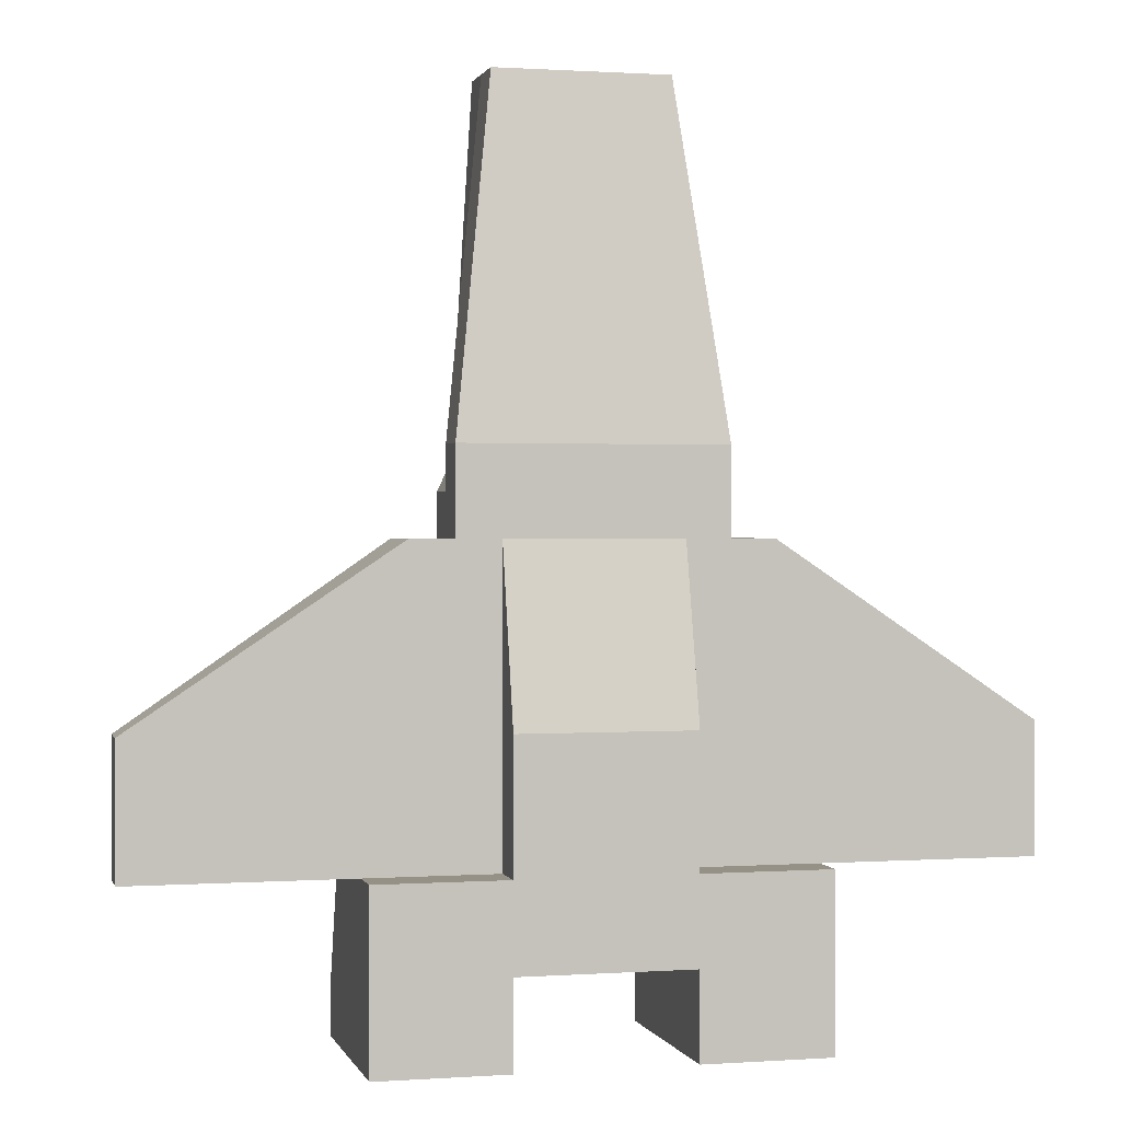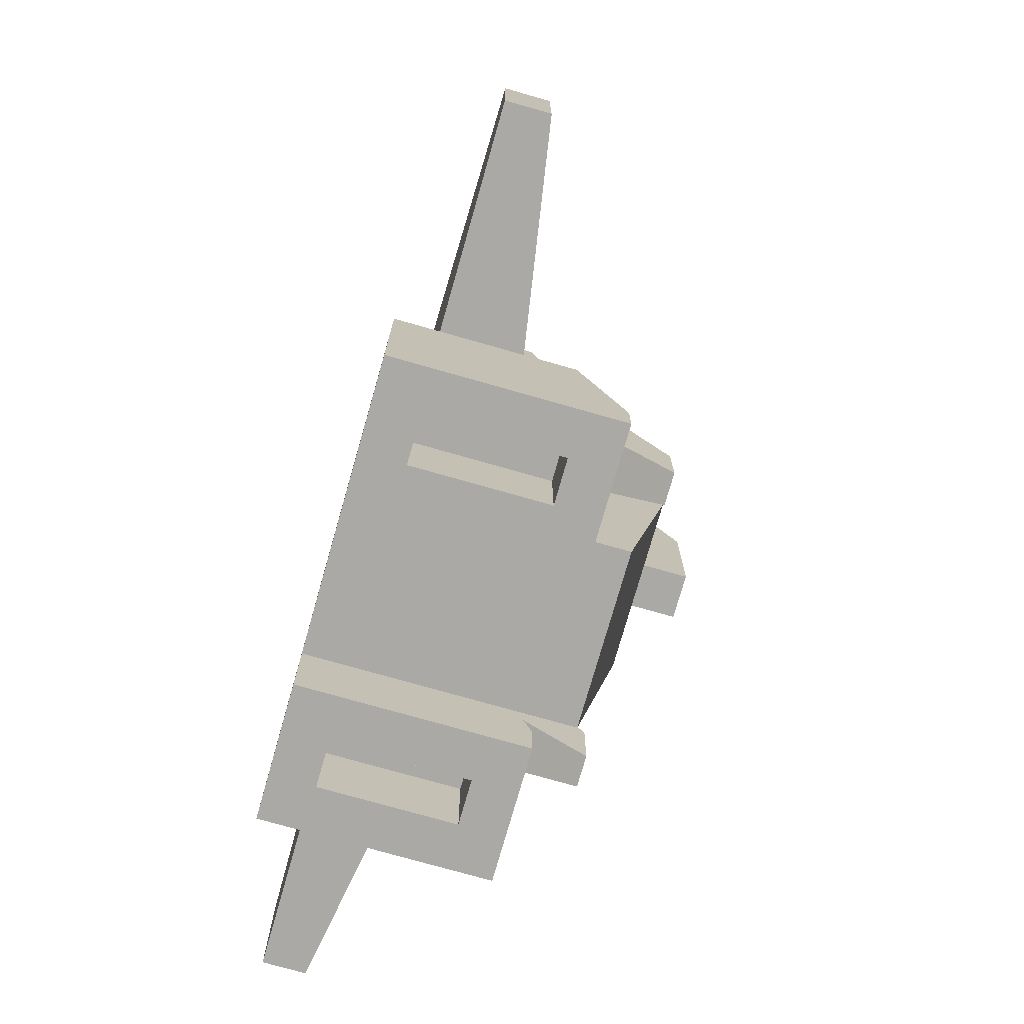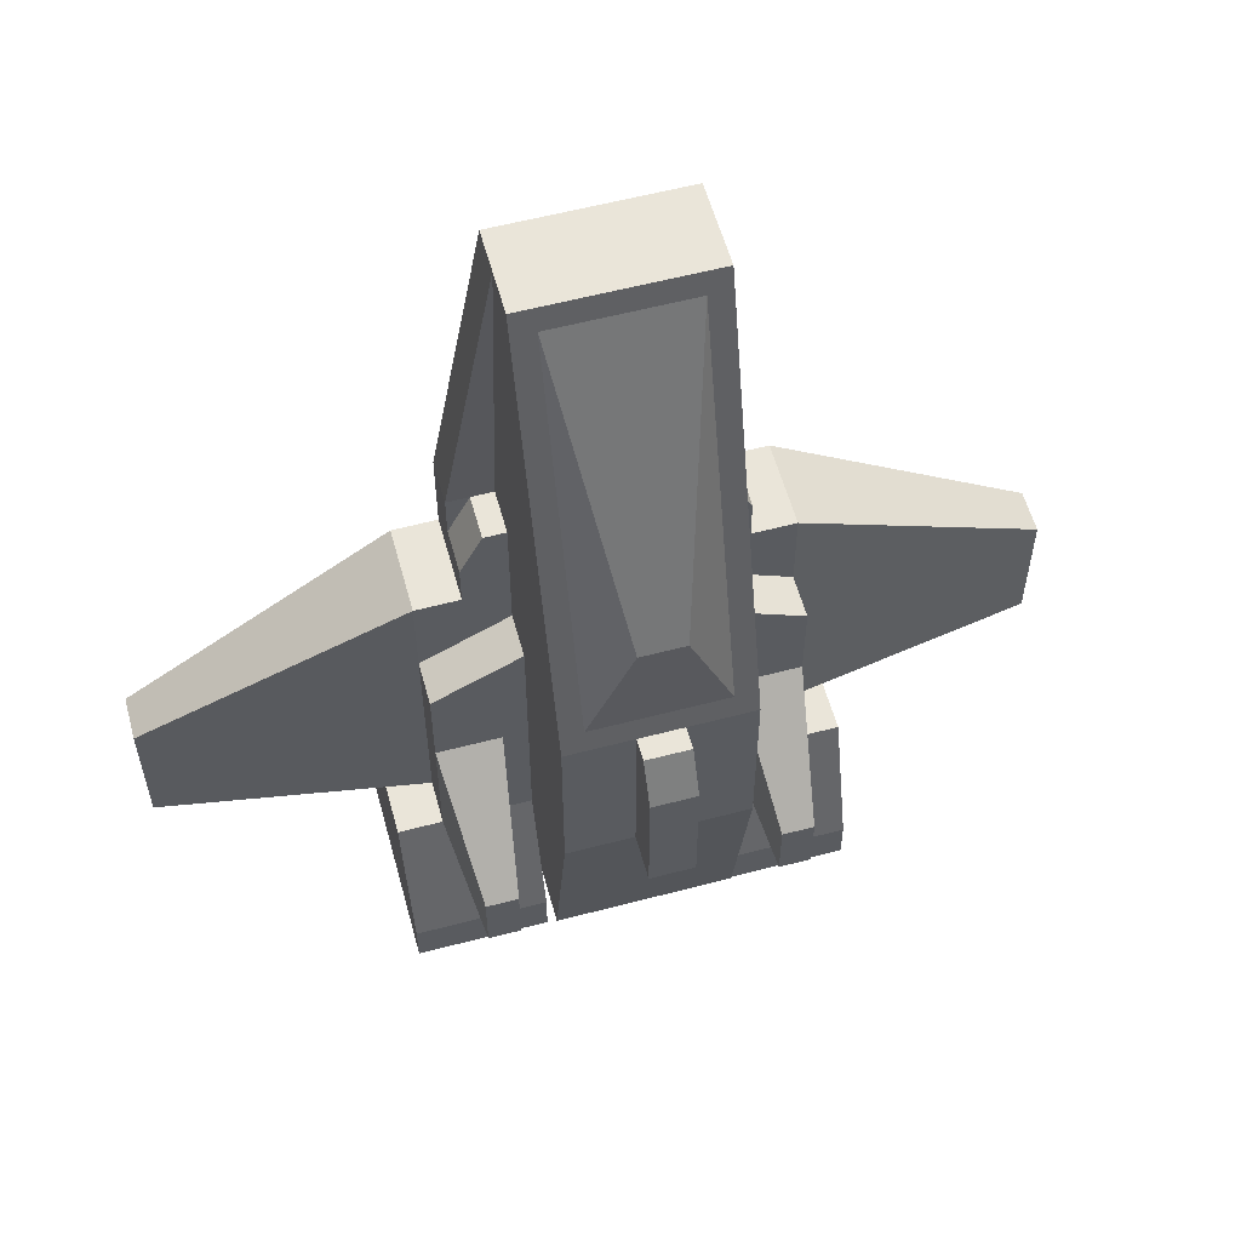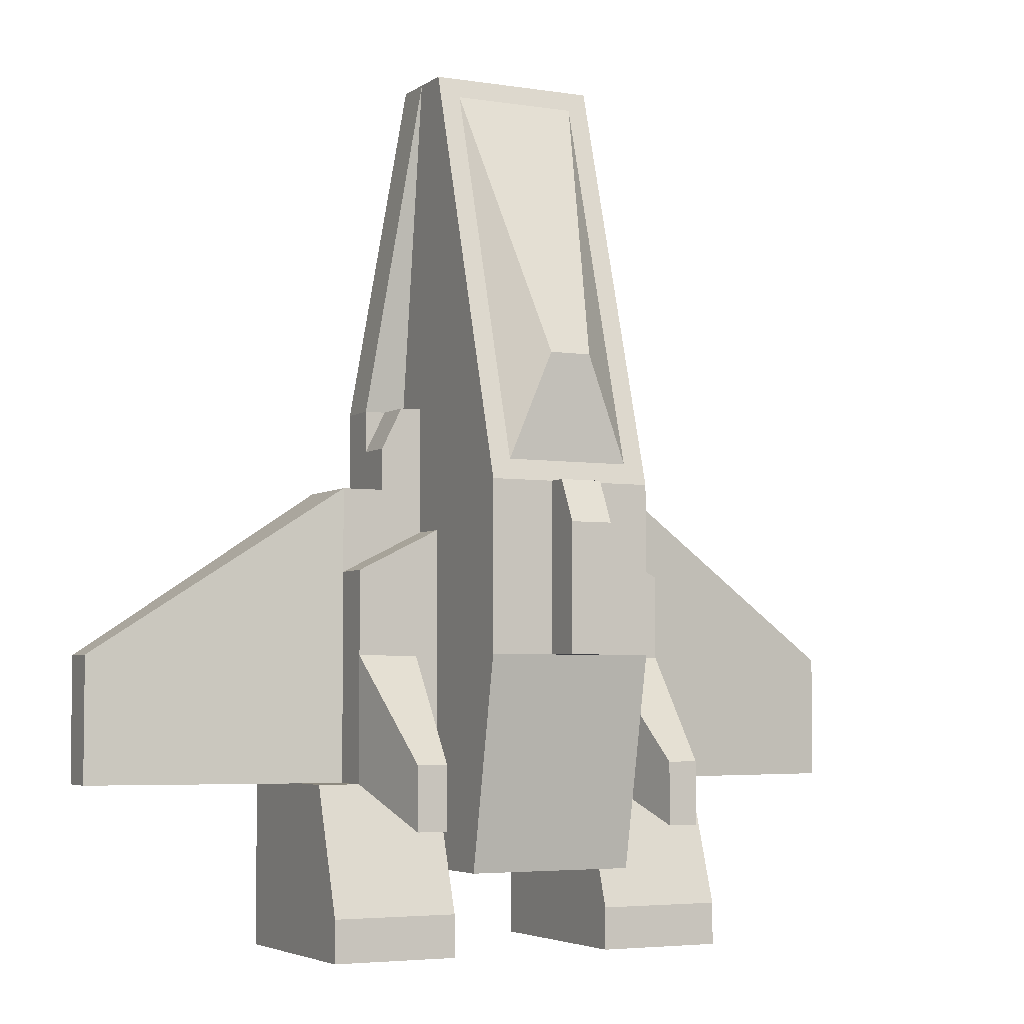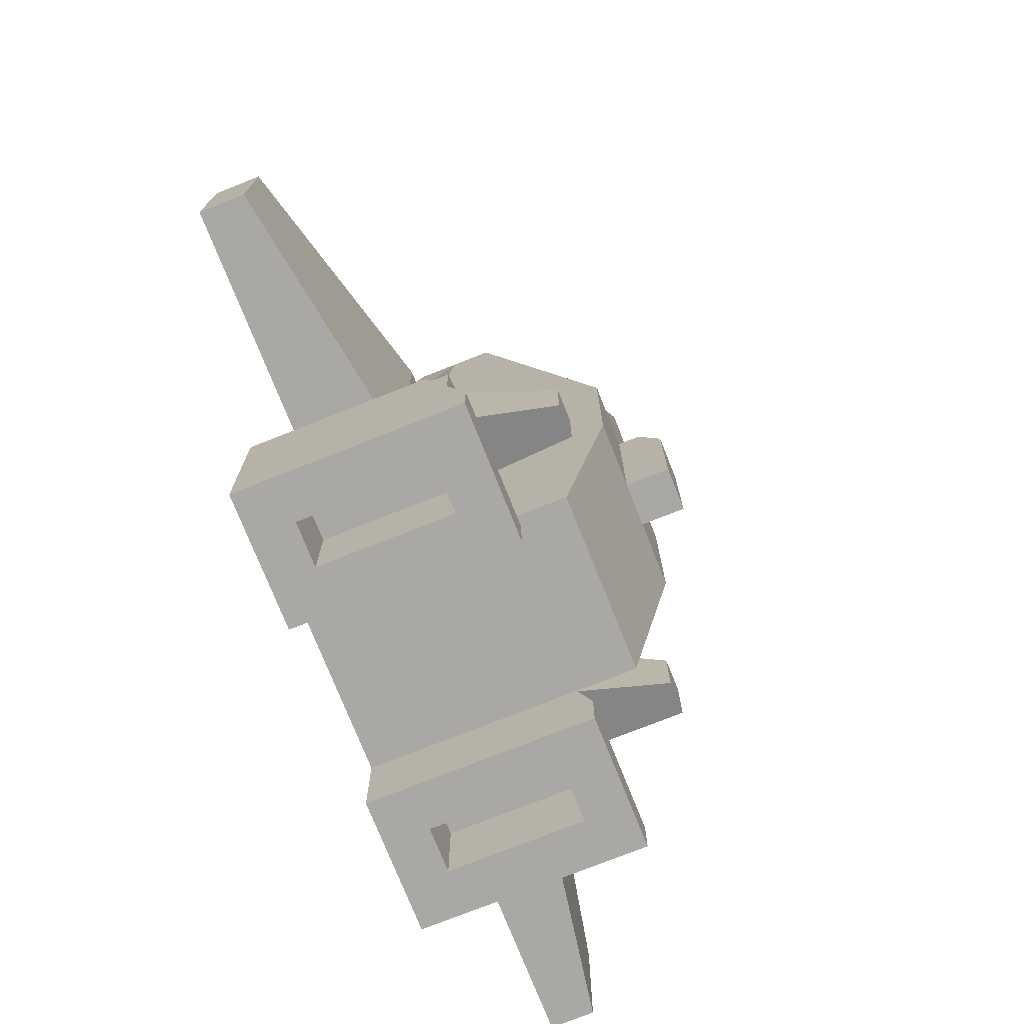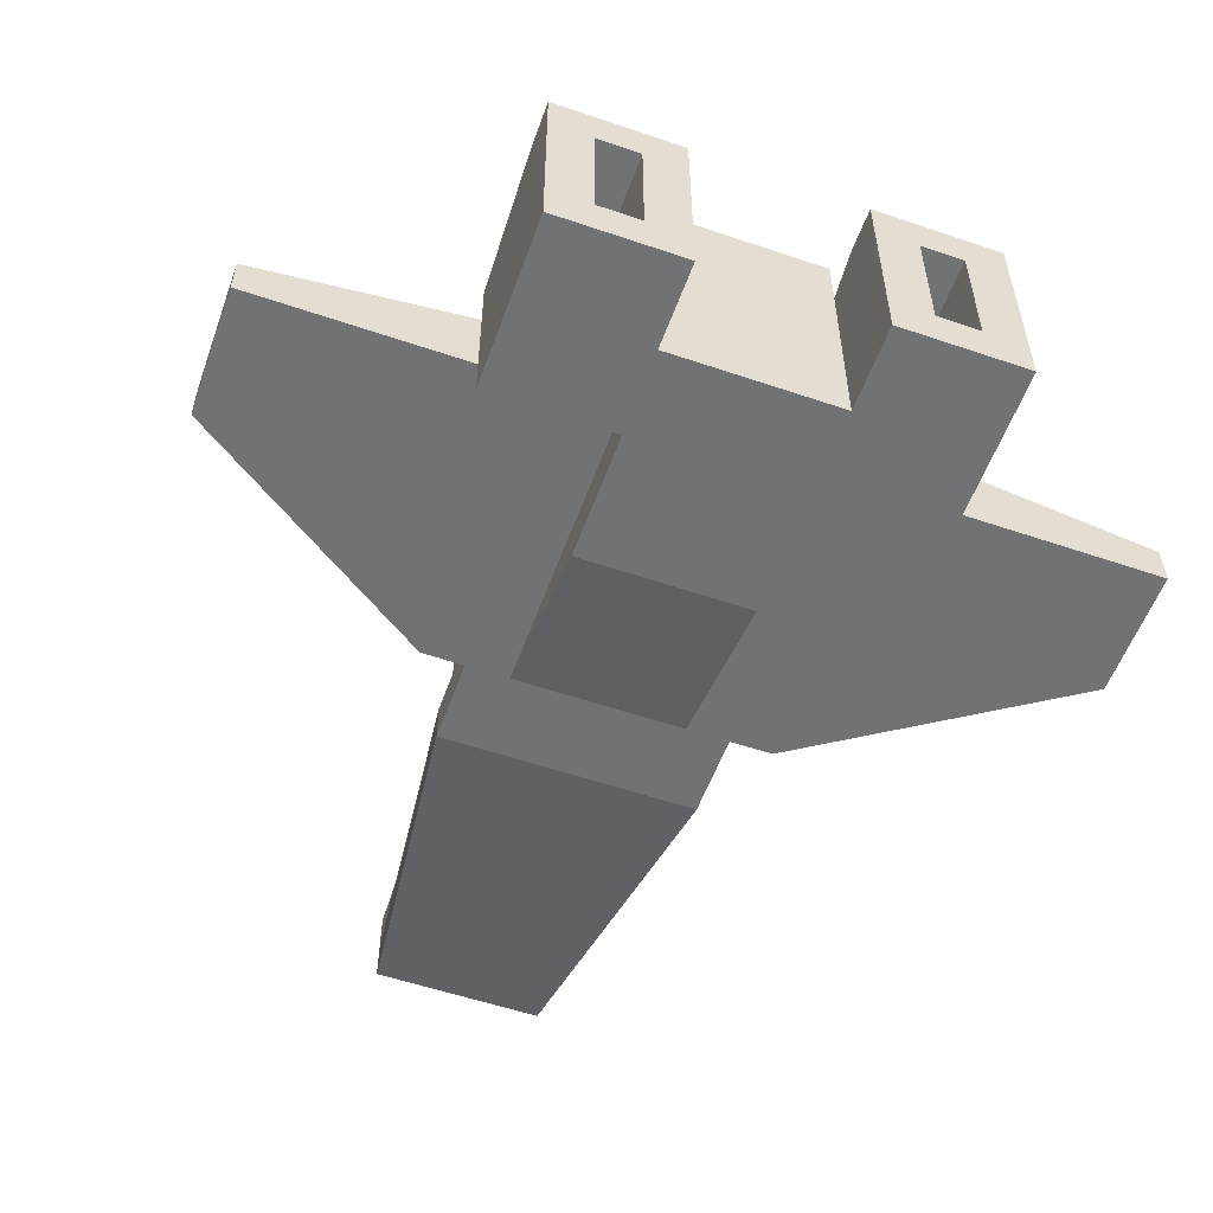
<metadata>
{"format":"obj","ext":"obj","renderer":"f3d","projection":"perspective","resolution":1024,"background":"white","views":[{"elev":0.8,"azim":-14.1,"up":"+Z"},{"elev":-75.3,"azim":74.1,"up":"+Z"},{"elev":57.7,"azim":164.7,"up":"+Z"},{"elev":-4.4,"azim":153.1,"up":"+Z"},{"elev":-75.0,"azim":111.7,"up":"+Z"},{"elev":-55.6,"azim":160.3,"up":"+Y"}]}
</metadata>
<code>
g speeder_1
v 1 0.2 -0.65
v 1 0.2 -0.35
v 0.5 0.2833 -0.65
v 0.4 0.3 0.05
v 0.4 0.3 -0.65
v 0.4 0.3 -0.15
v 0.5 8.146e-10 -1.05
v 0.3 0.1 -1.05
v 0.2 8.146e-10 -1.05
v 0.2 0.5 -1.05
v 0.3 0.4 -1.05
v 0.4 0.4 -1.05
v 0.4 0.1 -1.05
v 0.5 0.5 -1.05
v 0.3 0.3 0.05
v 0.2 0.3 -0.05
v 0.25 0.3 0.25
v 0.2 0.3 0.25
v 0.3 0.3 0.15
v -0.2 8.146e-10 -1.05
v -0.4 0.1 -1.05
v -0.5 8.146e-10 -1.05
v -0.5 0.5 -1.05
v -0.4 0.4 -1.05
v -0.3 0.4 -1.05
v -0.3 0.1 -1.05
v -0.2 0.5 -1.05
v -0.2 0.3 0.25
v -0.3 0.3 0.05
v -0.2 0.3 -0.05
v -0.4 0.3 -0.15
v -0.25 0.3 0.25
v -0.4 0.3 0.05
v -0.3 0.3 0.15
v -0.4 0.3 -0.65
v -0.5 0.2833 -0.65
v -1 0.2 -0.35
v -1 0.2 -0.65
v 0.3 0.1 0.2495
v 0.3 0.1 0.05
v -0.3 0.1 0.2495
v 0.2 0.1 0.05
v -0.2 0.1 0.05
v -0.2 0.1 -0.35
v -0.3 0.1 0.05
v -0.5 0.1 -0.65
v -0.2 0.1 -0.65
v -0.4 0.1 0.05
v -1 0.1 -0.35
v -1 0.1 -0.65
v 0.2 0.1 -0.65
v 0.4 0.1 0.05
v 0.5 0.1 -0.65
v 1 0.1 -0.65
v 1 0.1 -0.35
v 0.2 0.1 -0.35
v -0.2 0.305 1.05
v -0.3 0.2 0.25
v -0.2 0.2 0.25
v -0.25 0.2 0.25
v 0.3 0.2 0.25
v 0.2 0.305 1.05
v 0.25 0.2 0.25
v 0.2 0.2 0.25
v -0.3 0.2 0.15
v -0.2 0.21 1.05
v 0.2 0.21 1.05
v 0.3 0.2 0.15
v 0.255 0.4 -0.65
v 0.255 0.4 -0.35
v 0.2 0.4 -0.65
v 0.2 0.4 -0.05
v 0.2 0.4 -0.35
v 0.4 0.4 -0.15
v 0.4 0.4 -0.35
v 0.3638 0.65 -0.75
v 0.4 0.4 -0.65
v 0.3638 0.65 -0.6
v 0.2913 0.65 -0.75
v 0.2913 0.65 -0.6
v -0.05 0.7 0.05
v -0.2 0.7 0.05
v -0.05 0.7 -0.35
v -0.2 0.7 -0.35
v 0.2 0.7 -0.35
v 0.2 0.7 0.05
v 0.05 0.7 -0.35
v 0.05 0.7 0.05
v -0.2 0.4 -0.65
v -0.2 0.4 -0.35
v -0.255 0.4 -0.65
v -0.2 0.4 -0.05
v -0.255 0.4 -0.35
v -0.4 0.4 -0.15
v -0.4 0.4 -0.35
v -0.2913 0.65 -0.6
v -0.3638 0.65 -0.6
v -0.4 0.4 -0.65
v -0.3638 0.65 -0.75
v -0.2913 0.65 -0.75
v 0.2 0.4 1.05
v 0.15 0.6856 0.09789
v -0.15 0.6856 0.09789
v -0.15 0.4144 1.002
v 0.15 0.4144 1.002
v -0.2 0.4 1.05
v -0.2 0 -0.35
v 0.2 0 -0.35
v 4.888e-06 0 -0.35
v 0.3 0.4 -0.85
v 0.3 0.1 -0.85
v 0.4 0.1 -0.85
v 0.4 0.4 -0.85
v -0.4 0.1 -0.85
v -0.3 0.1 -0.85
v -0.4 0.4 -0.85
v -0.3 0.4 -0.85
v 0.05 0.7 0.35
v -0.05 0.7 0.35
v 0.5 0.5 -0.95
v 0.2 0.5 -0.95
v 0.5 0.4 -0.65
v 0.2 0.4667 -0.85
v 0.5 8.146e-10 -0.65
v 0.2 8.146e-10 -0.85
v -0.2 8.146e-10 -0.85
v -0.2 0.4667 -0.85
v 0.2 0.6 -0.85
v -0.2 0.6 -0.85
v 1.001e-05 0.7 -0.35
v 0.05 0.8 -0.35
v 0.05 0.8 -0.05
v 0.05 0.75 0.05
v -0.05 0.8 -0.35
v -0.05 0.75 0.05
v -0.05 0.8 -0.05
v -0.2 0.5 -0.95
v -0.5 8.146e-10 -0.65
v -0.5 0.5 -0.95
v -0.5 0.4 -0.65
v 0.2 8.146e-10 -0.65
v -0.2 8.146e-10 -0.65
f 3 2 1
f 2 3 4
f 4 3 5
f 4 5 6
f 9 8 7
f 8 9 10
f 8 10 11
f 11 10 12
f 13 7 8
f 7 13 14
f 14 13 12
f 14 12 10
f 6 15 4
f 15 6 16
f 15 16 17
f 17 16 18
f 17 19 15
f 22 21 20
f 21 22 23
f 21 23 24
f 24 23 25
f 26 20 21
f 20 26 27
f 27 26 25
f 27 25 23
f 30 29 28
f 29 30 31
f 28 29 32
f 29 31 33
f 34 32 29
f 36 31 35
f 31 36 33
f 33 36 37
f 37 36 38
f 41 40 39
f 40 41 42
f 42 41 43
f 43 41 44
f 44 41 45
f 46 44 45
f 44 46 47
f 46 45 48
f 46 48 49
f 46 49 50
f 51 40 42
f 51 52 40
f 53 52 51
f 54 52 53
f 52 54 55
f 51 42 56
f 59 58 57
f 58 59 60
f 63 62 61
f 62 63 64
f 41 65 45
f 65 41 58
f 34 45 65
f 45 34 29
f 67 57 66
f 57 67 62
f 67 41 39
f 41 67 66
f 19 68 15
f 39 15 68
f 15 39 40
f 39 68 61
f 66 58 41
f 58 66 57
f 63 61 68
f 19 63 68
f 63 19 17
f 17 64 63
f 64 17 18
f 61 67 39
f 67 61 62
f 58 60 65
f 59 32 60
f 32 59 28
f 60 34 65
f 34 60 32
f 2 54 1
f 54 2 55
f 2 52 55
f 52 2 4
f 53 1 54
f 1 53 3
f 71 70 69
f 70 71 72
f 72 71 73
f 74 70 72
f 70 74 75
f 78 77 76
f 77 78 75
f 75 5 77
f 5 75 6
f 6 75 74
f 79 78 76
f 78 79 80
f 69 80 79
f 80 69 70
f 79 77 69
f 77 79 76
f 78 70 75
f 70 78 80
f 83 82 81
f 82 83 84
f 87 86 85
f 86 87 88
f 91 90 89
f 90 91 92
f 92 91 93
f 92 93 94
f 94 93 95
f 96 95 93
f 95 96 97
f 31 98 35
f 98 31 95
f 95 31 94
f 98 97 99
f 97 98 95
f 96 91 100
f 91 96 93
f 99 96 100
f 96 99 97
f 99 91 98
f 91 99 100
f 49 38 50
f 38 49 37
f 48 37 49
f 37 48 33
f 38 46 50
f 46 38 36
f 86 73 85
f 73 86 72
f 72 86 101
f 86 102 101
f 102 86 88
f 102 88 103
f 103 88 81
f 103 81 82
f 103 82 104
f 105 101 102
f 101 105 106
f 106 105 104
f 106 104 82
f 92 84 90
f 84 92 82
f 82 92 106
f 4 40 52
f 40 4 15
f 29 48 45
f 48 29 33
f 43 44 107
f 42 108 56
f 43 108 42
f 108 43 109
f 109 43 107
f 110 8 11
f 8 110 111
f 8 112 13
f 112 8 111
f 110 112 111
f 112 110 113
f 110 12 113
f 12 110 11
f 112 12 13
f 12 112 113
f 116 115 114
f 115 116 117
f 116 25 117
f 25 116 24
f 116 21 24
f 21 116 114
f 115 25 26
f 25 115 117
f 21 115 26
f 115 21 114
f 118 104 105
f 104 118 119
f 118 105 102
f 104 119 103
f 103 118 102
f 118 103 119
f 10 120 14
f 120 10 121
f 121 122 120
f 122 121 77
f 77 121 69
f 69 121 71
f 71 121 123
f 14 124 7
f 124 14 120
f 124 120 122
f 124 122 53
f 53 122 3
f 122 5 3
f 5 122 77
f 74 16 6
f 16 74 72
f 125 10 9
f 10 125 121
f 121 125 123
f 127 125 126
f 125 127 123
f 123 127 128
f 128 127 129
f 129 85 128
f 85 129 87
f 87 129 130
f 130 129 83
f 83 129 84
f 85 123 128
f 123 85 71
f 71 85 73
f 131 88 87
f 88 131 132
f 88 132 133
f 130 131 87
f 131 130 83
f 131 83 134
f 132 135 133
f 135 132 136
f 133 81 88
f 81 133 135
f 131 136 132
f 136 131 134
f 81 134 83
f 134 81 136
f 136 81 135
f 27 126 20
f 126 27 137
f 126 137 127
f 138 23 22
f 23 138 139
f 139 138 140
f 140 138 46
f 140 46 36
f 139 127 137
f 127 139 89
f 89 139 91
f 91 139 98
f 98 139 140
f 23 137 27
f 137 23 139
f 89 129 127
f 129 89 84
f 84 89 90
f 92 31 30
f 31 92 94
f 35 140 36
f 140 35 98
f 101 57 62
f 57 101 106
f 101 16 72
f 16 101 18
f 62 18 101
f 18 62 64
f 57 28 59
f 106 28 57
f 106 30 28
f 30 106 92
f 109 141 108
f 126 141 109
f 125 141 126
f 9 141 125
f 7 141 9
f 141 7 124
f 126 109 142
f 142 109 107
f 126 142 138
f 22 126 138
f 126 22 20
f 107 47 142
f 47 107 44
f 47 138 142
f 138 47 46
f 124 51 141
f 51 124 53
f 51 108 141
f 108 51 56

</code>
